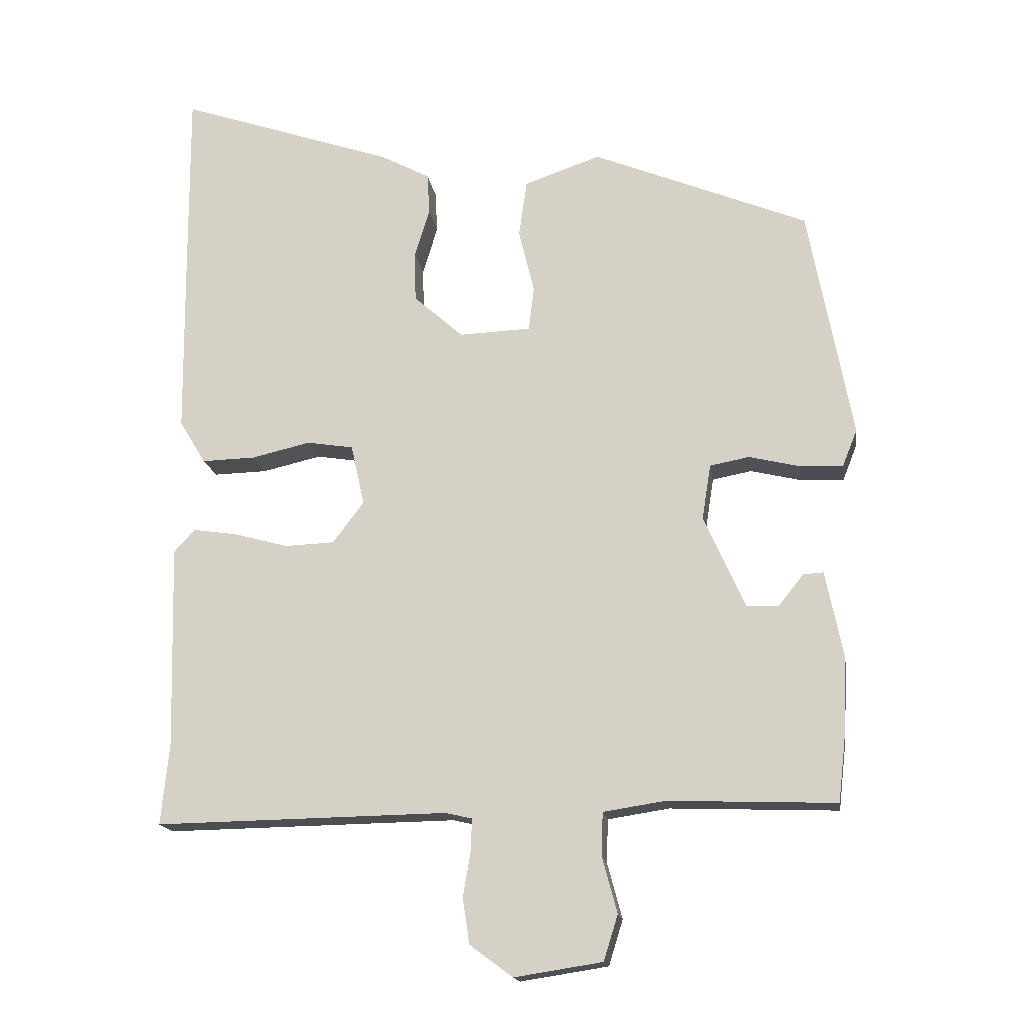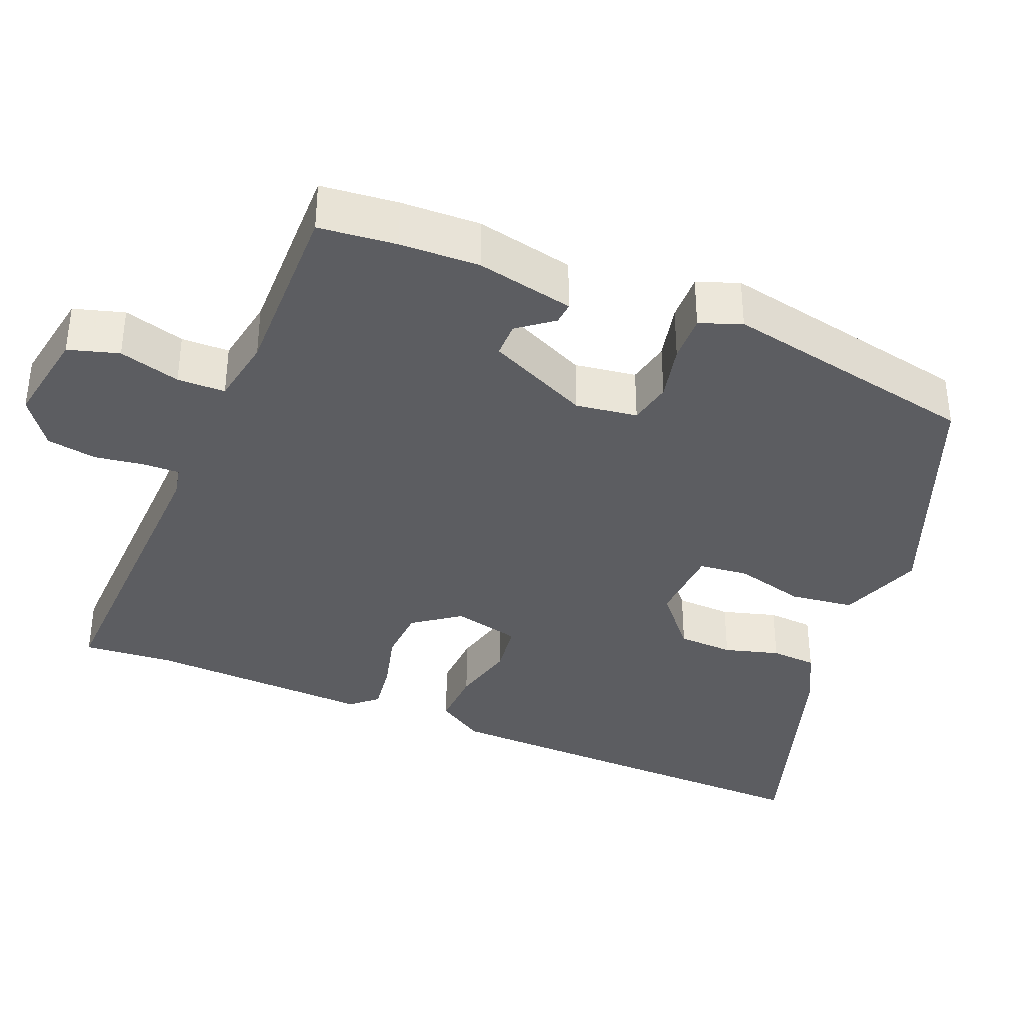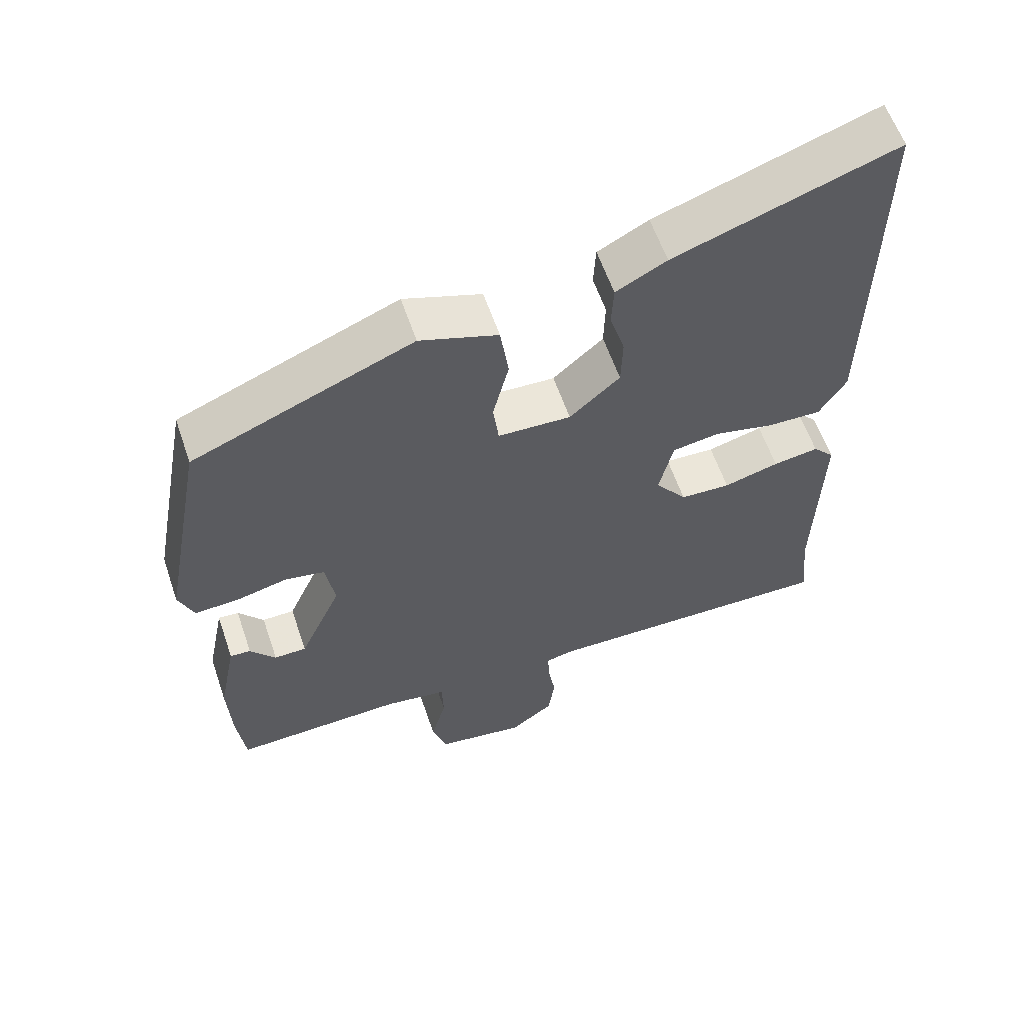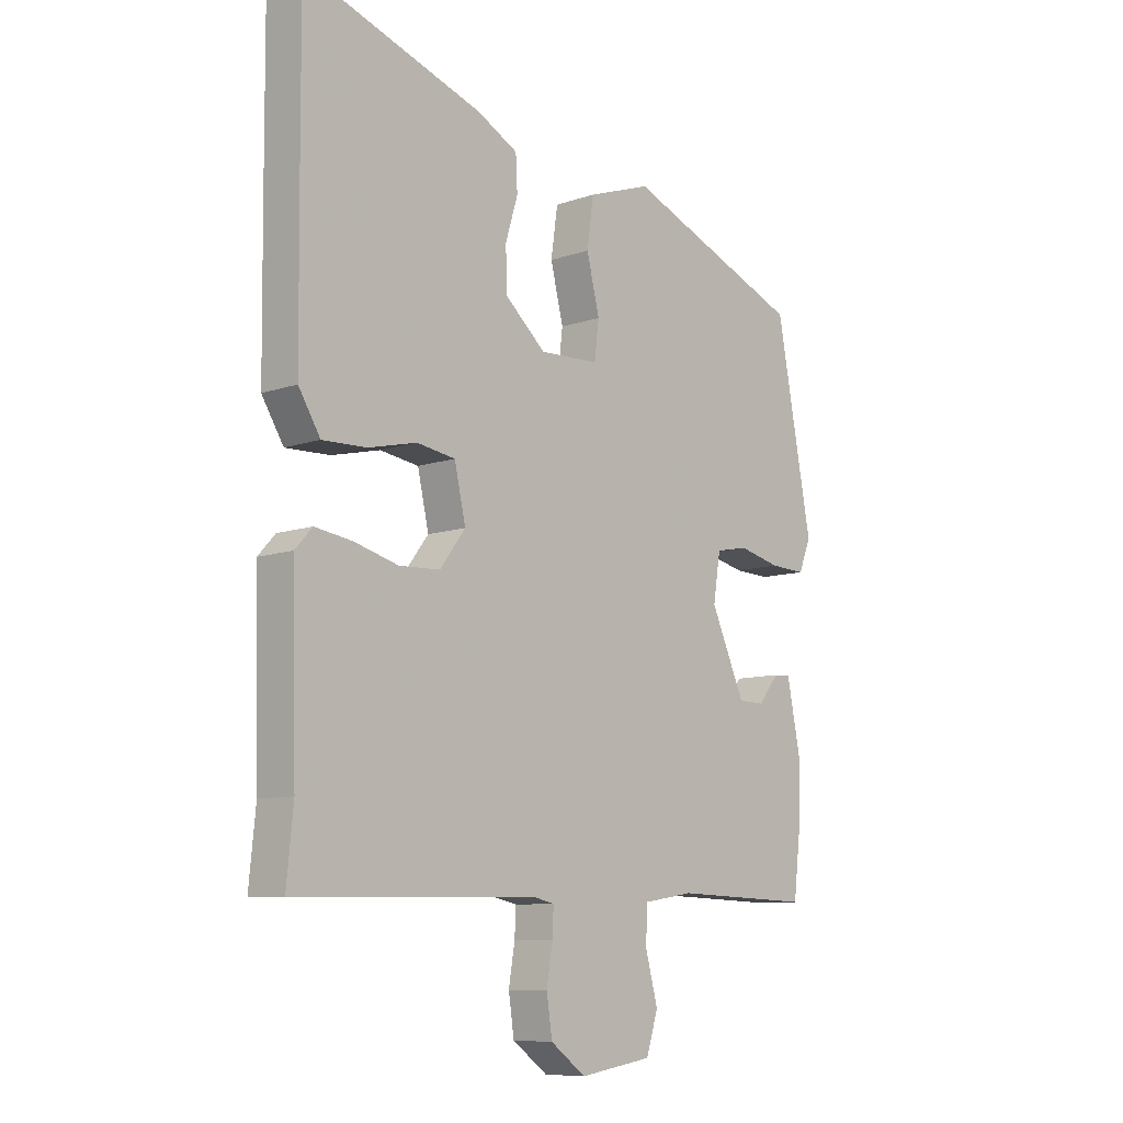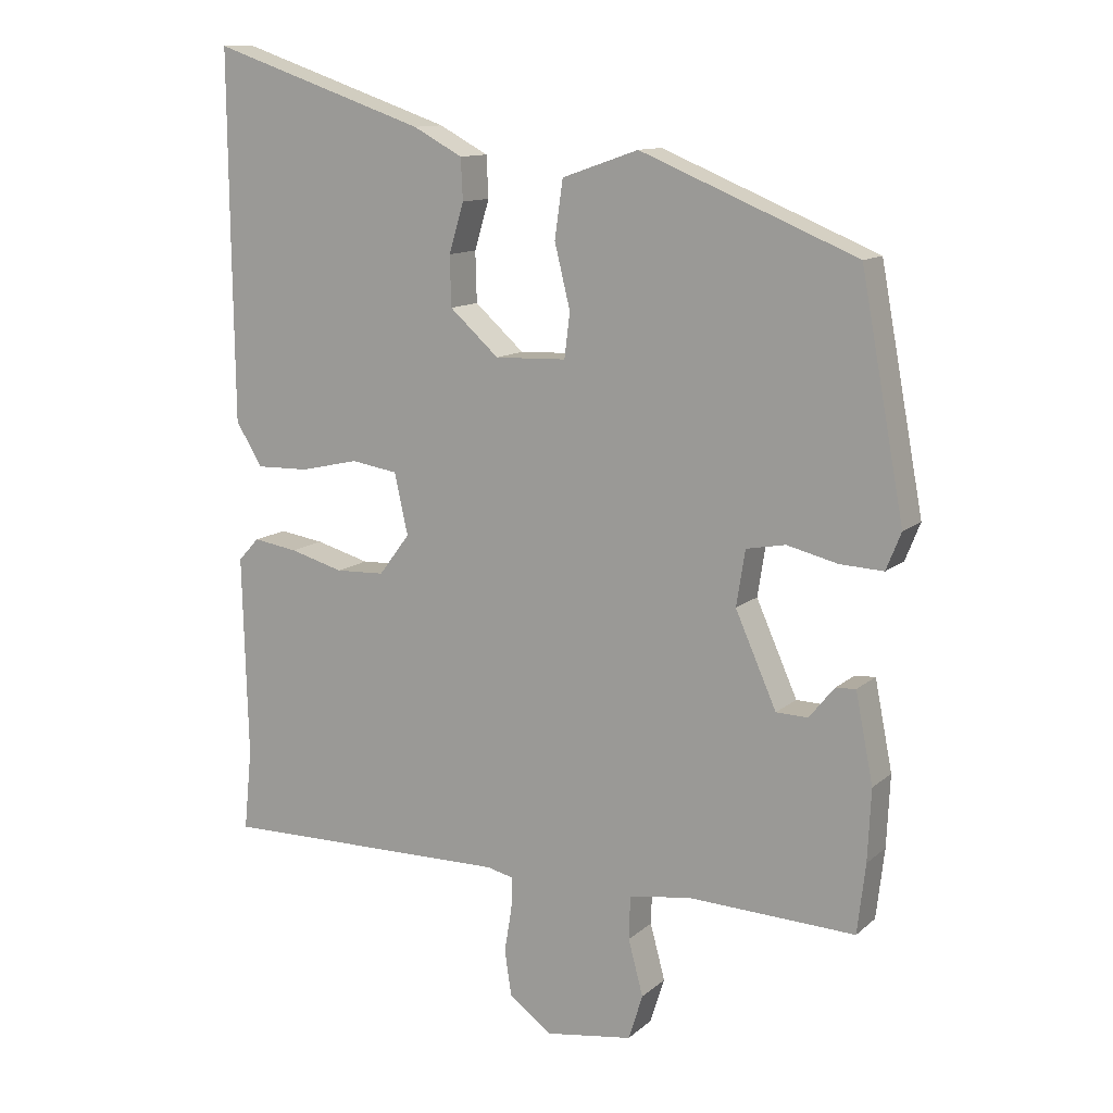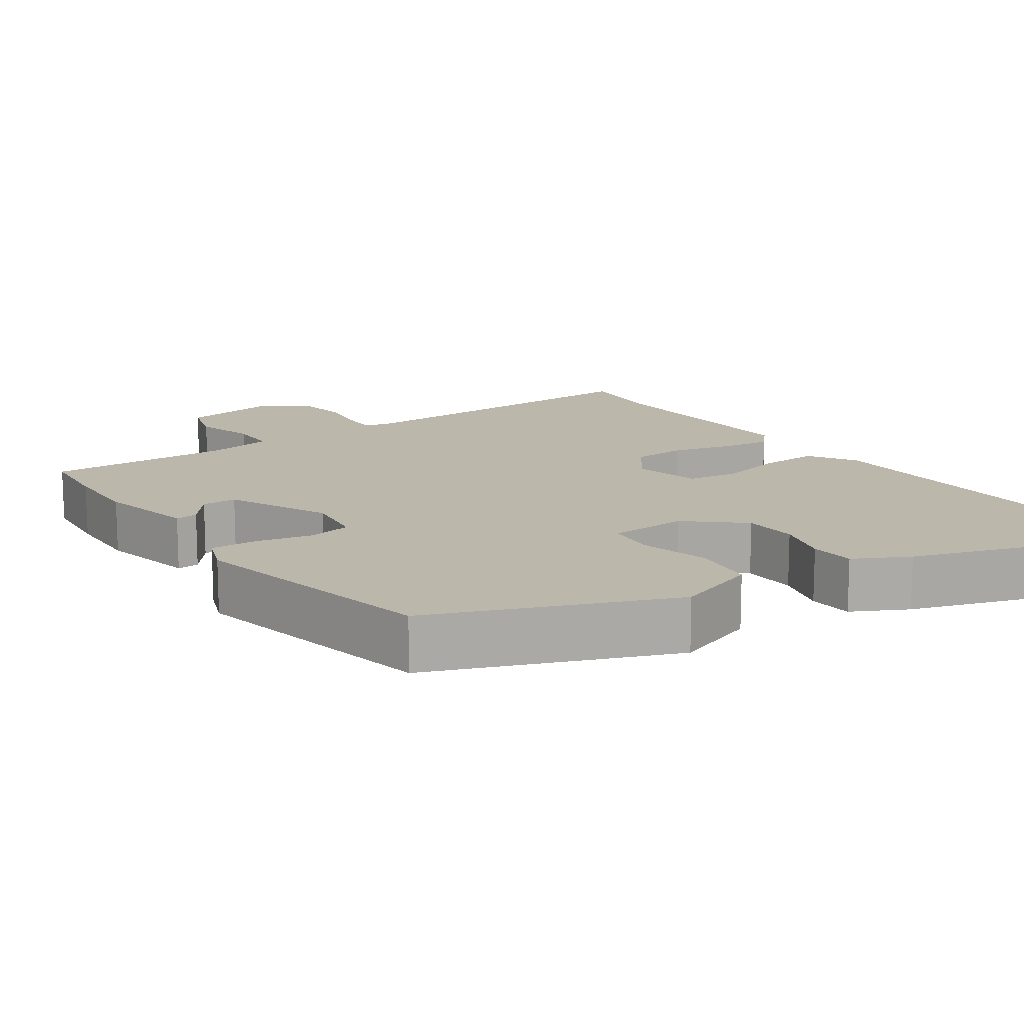
<metadata>
{"format":"obj","ext":"obj","renderer":"f3d","projection":"perspective","resolution":1024,"background":"white","views":[{"elev":-16.7,"azim":-171.5,"up":"+Z"},{"elev":-36.7,"azim":-113.3,"up":"+Y"},{"elev":59.5,"azim":-18.8,"up":"+Z"},{"elev":-9.1,"azim":132.8,"up":"+Z"},{"elev":12.1,"azim":-151.4,"up":"+Z"},{"elev":14.4,"azim":-35.5,"up":"+Y"}]}
</metadata>
<code>
v -0.483 0.07 0.391
v -0.164 0.07 0.522
v -0.051 0.07 0.483
v -0.039 0.07 0.398
v -0.062 0.07 0.304
v -0.054 0.07 0.238
v 0.052 0.07 0.234
v 0.125 0.07 0.299
v 0.127 0.07 0.373
v 0.105 0.07 0.446
v 0.108 0.07 0.507
v 0.181 0.07 0.546
v 0.501 0.07 0.655
v 0.499 0.07 0.382
v 0.496 0.07 0.111
v 0.457 0.07 0.047
v 0.378 0.07 0.049
v 0.291 0.07 0.069
v 0.222 0.07 0.058
v 0.202 0.07 -0.032
v 0.248 0.07 -0.093
v 0.321 0.07 -0.096
v 0.401 0.07 -0.074
v 0.467 0.07 -0.064
v 0.498 0.07 -0.098
v 0.49 0.07 -0.398
v 0.502 0.07 -0.518
v 0.071 0.07 -0.511
v 0.031 0.07 -0.52
v 0.033 0.07 -0.568
v 0.044 0.07 -0.634
v 0.034 0.07 -0.701
v -0.029 0.07 -0.748
v -0.159 0.07 -0.728
v -0.18 0.07 -0.661
v -0.158 0.07 -0.579
v -0.16 0.07 -0.515
v -0.251 0.07 -0.501
v -0.499 0.07 -0.51
v -0.511 0.07 -0.407
v -0.516 0.07 -0.301
v -0.49 0.07 -0.17
v -0.46 0.07 -0.172
v -0.423 0.07 -0.218
v -0.376 0.07 -0.217
v -0.315 0.07 -0.08
v -0.328 0.07 0.002
v -0.386 0.07 0.013
v -0.461 0.07 -0.005
v -0.525 0.07 -0.008
v -0.547 0.07 0.047
v -0.483 0 0.391
v -0.164 0 0.522
v -0.051 0 0.483
v -0.039 0 0.398
v -0.062 0 0.304
v -0.054 0 0.238
v 0.052 0 0.234
v 0.125 0 0.299
v 0.127 0 0.373
v 0.105 0 0.446
v 0.108 0 0.507
v 0.181 0 0.546
v 0.501 0 0.655
v 0.499 0 0.382
v 0.496 0 0.111
v 0.457 0 0.047
v 0.378 0 0.049
v 0.291 0 0.069
v 0.222 0 0.058
v 0.202 0 -0.032
v 0.248 0 -0.093
v 0.321 0 -0.096
v 0.401 0 -0.074
v 0.467 0 -0.064
v 0.498 0 -0.098
v 0.49 0 -0.398
v 0.502 0 -0.518
v 0.071 0 -0.511
v 0.031 0 -0.52
v 0.033 0 -0.568
v 0.044 0 -0.634
v 0.034 0 -0.701
v -0.029 0 -0.748
v -0.159 0 -0.728
v -0.18 0 -0.661
v -0.158 0 -0.579
v -0.16 0 -0.515
v -0.251 0 -0.501
v -0.499 0 -0.51
v -0.511 0 -0.407
v -0.516 0 -0.301
v -0.49 0 -0.17
v -0.46 0 -0.172
v -0.423 0 -0.218
v -0.376 0 -0.217
v -0.315 0 -0.08
v -0.328 0 0.002
v -0.386 0 0.013
v -0.461 0 -0.005
v -0.525 0 -0.008
v -0.547 0 0.047
f 3 4 5
f 2 3 5
f 1 2 5
f 51 1 5
f 50 51 5
f 49 50 5
f 48 49 5
f 47 48 5 6
f 46 47 6 7
f 45 46 7
f 42 43 44
f 41 42 44
f 40 41 44
f 39 40 44
f 38 39 44
f 37 38 44 45
f 34 35 36
f 33 34 36
f 32 33 36
f 31 32 36
f 30 31 36
f 29 30 36 37
f 45 7 8
f 37 45 8
f 29 37 8
f 28 29 8
f 24 25 26
f 23 24 26
f 22 23 26
f 26 27 28
f 22 26 28
f 21 22 28
f 16 17 18
f 15 16 18
f 14 15 18
f 13 14 18
f 12 13 18
f 11 12 18
f 10 11 18
f 9 10 18
f 8 9 18 19
f 28 8 19 20
f 20 21 28
f 56 55 54
f 56 54 53
f 56 53 52
f 56 52 102
f 56 102 101
f 56 101 100
f 56 100 99
f 57 56 99 98
f 58 57 98 97
f 58 97 96
f 95 94 93
f 95 93 92
f 95 92 91
f 95 91 90
f 95 90 89
f 96 95 89 88
f 87 86 85
f 87 85 84
f 87 84 83
f 87 83 82
f 87 82 81
f 88 87 81 80
f 59 58 96
f 59 96 88
f 59 88 80
f 59 80 79
f 77 76 75
f 77 75 74
f 77 74 73
f 79 78 77
f 79 77 73
f 79 73 72
f 69 68 67
f 69 67 66
f 69 66 65
f 69 65 64
f 69 64 63
f 69 63 62
f 69 62 61
f 69 61 60
f 70 69 60 59
f 71 70 59 79
f 79 72 71
f 1 52 53 2
f 2 53 54 3
f 3 54 55 4
f 4 55 56 5
f 5 56 57 6
f 6 57 58 7
f 7 58 59 8
f 8 59 60 9
f 9 60 61 10
f 10 61 62 11
f 11 62 63 12
f 12 63 64 13
f 13 64 65 14
f 14 65 66 15
f 15 66 67 16
f 16 67 68 17
f 17 68 69 18
f 18 69 70 19
f 19 70 71 20
f 20 71 72 21
f 21 72 73 22
f 22 73 74 23
f 23 74 75 24
f 24 75 76 25
f 25 76 77 26
f 26 77 78 27
f 27 78 79 28
f 28 79 80 29
f 29 80 81 30
f 30 81 82 31
f 31 82 83 32
f 32 83 84 33
f 33 84 85 34
f 34 85 86 35
f 35 86 87 36
f 36 87 88 37
f 37 88 89 38
f 38 89 90 39
f 39 90 91 40
f 40 91 92 41
f 41 92 93 42
f 42 93 94 43
f 43 94 95 44
f 44 95 96 45
f 45 96 97 46
f 46 97 98 47
f 47 98 99 48
f 48 99 100 49
f 49 100 101 50
f 50 101 102 51
f 51 102 52 1

</code>
